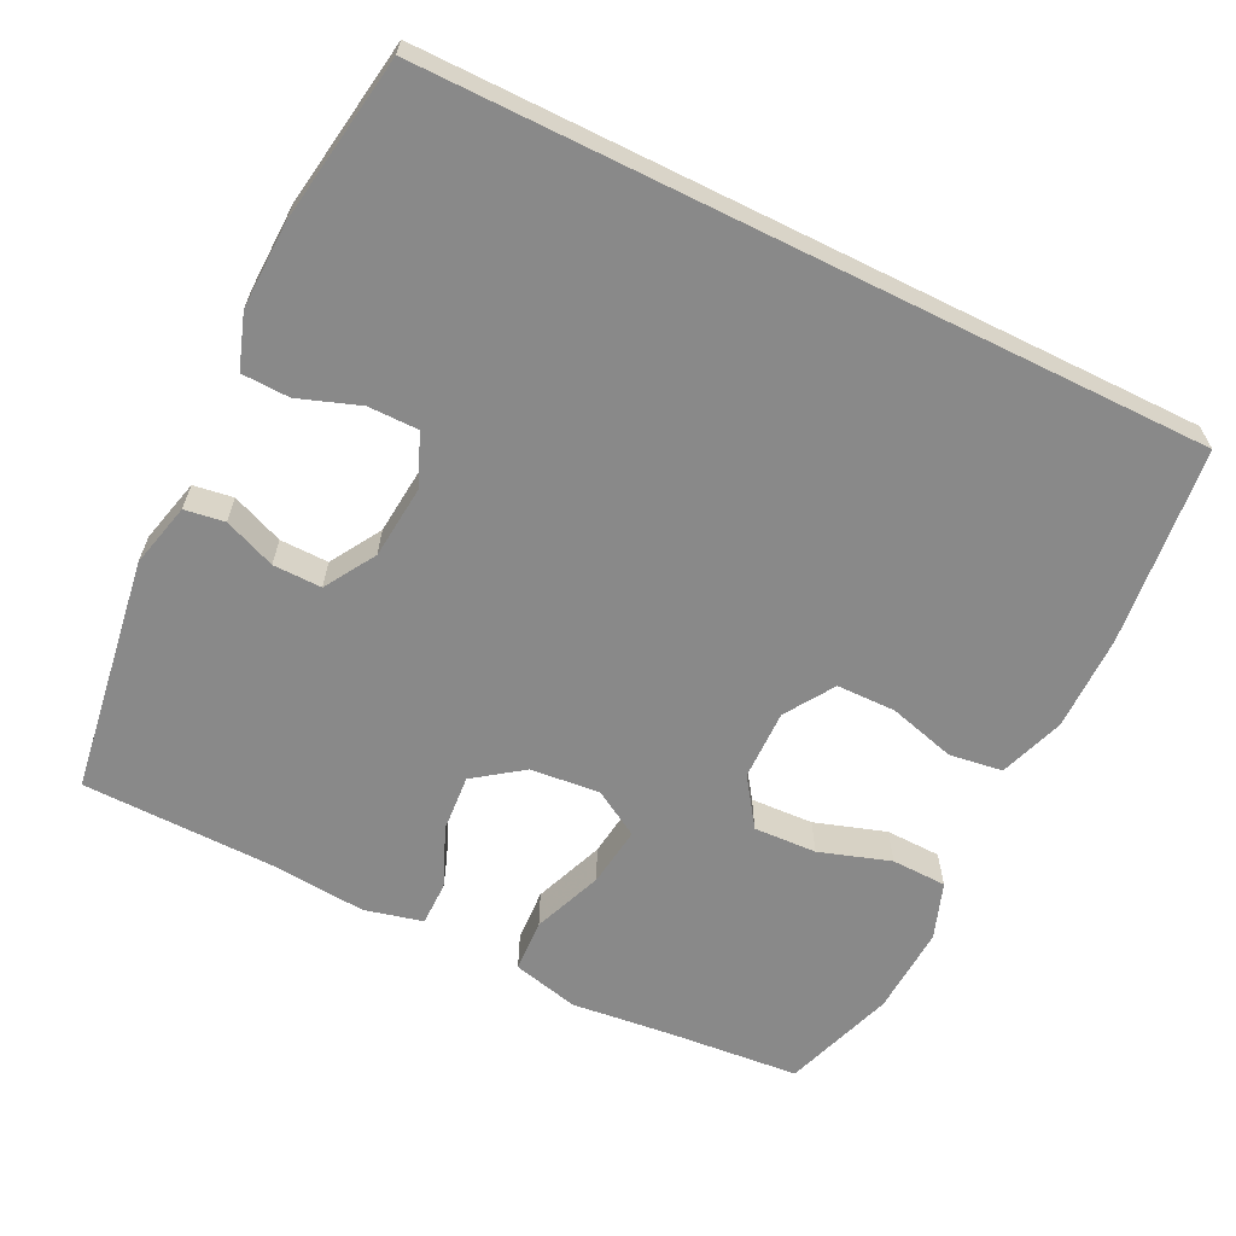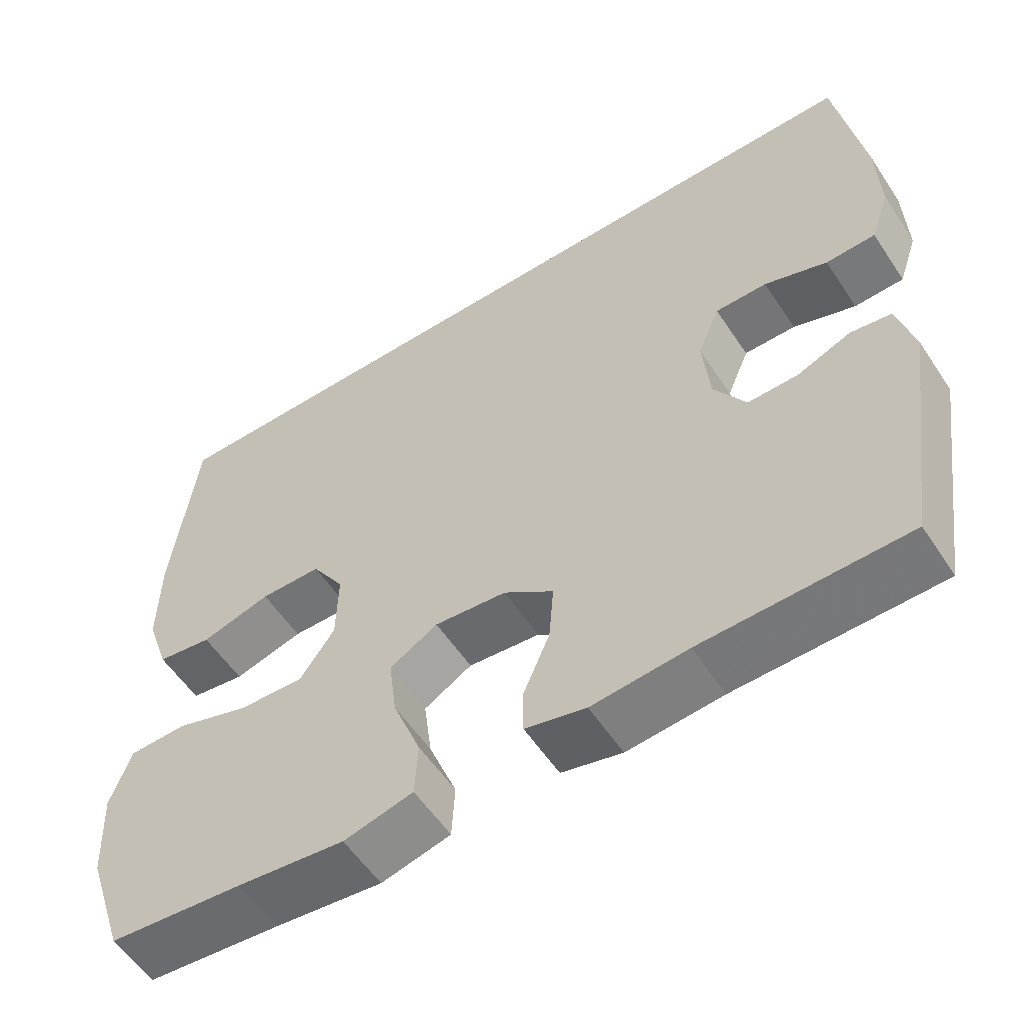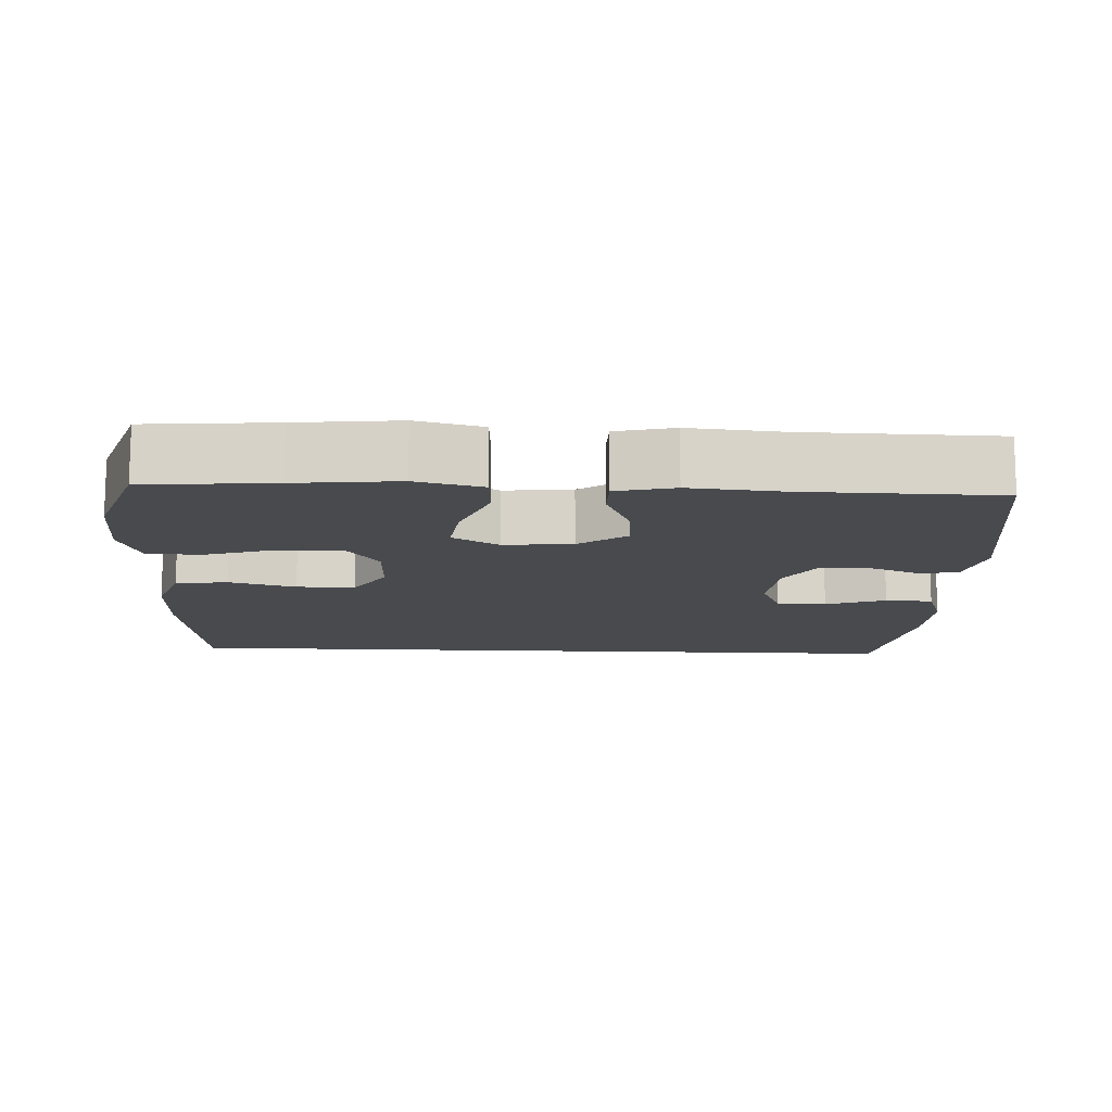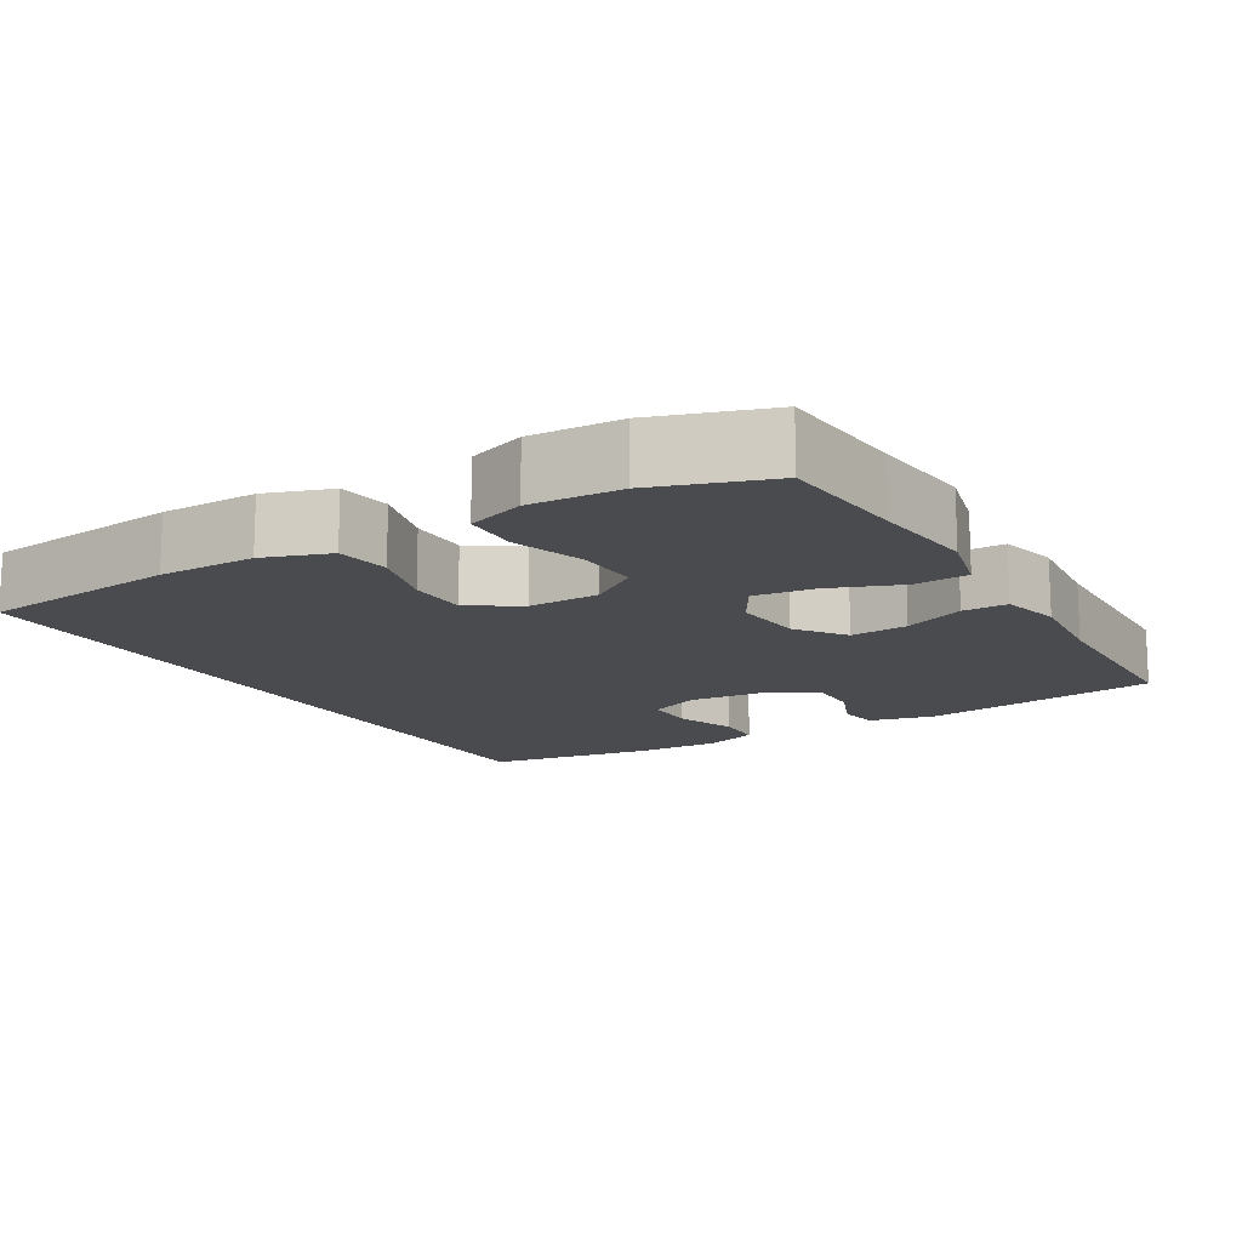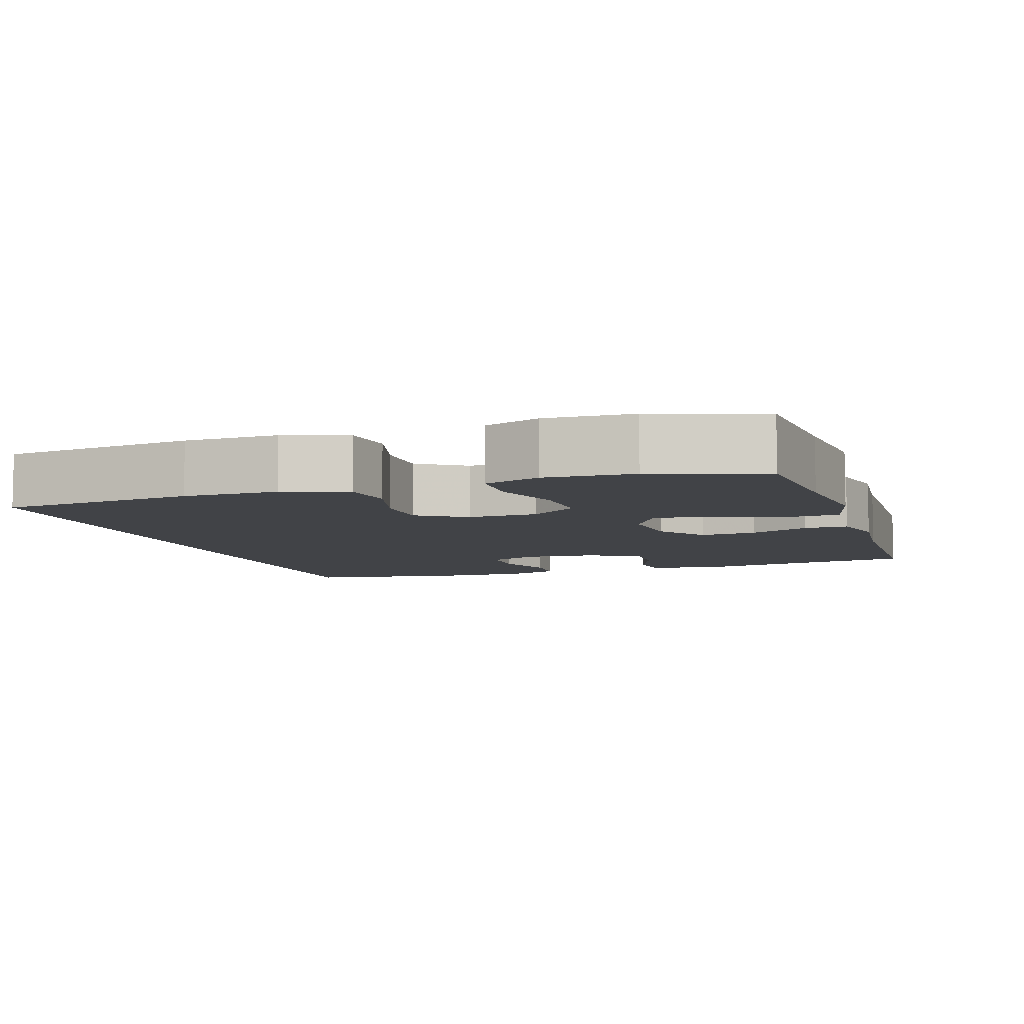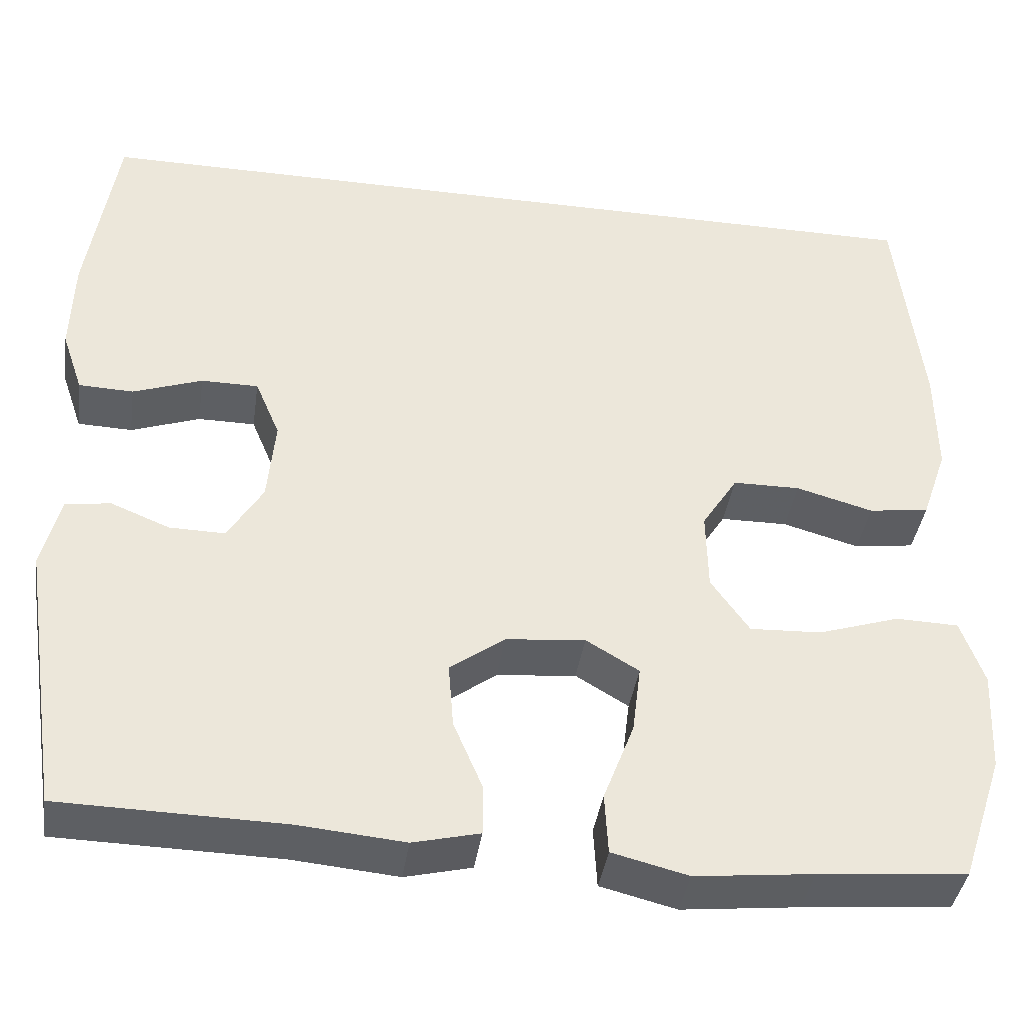
<metadata>
{"format":"obj","ext":"obj","renderer":"f3d","projection":"perspective","resolution":1024,"background":"white","views":[{"elev":-63.1,"azim":-26.3,"up":"+Y"},{"elev":-56.6,"azim":-146.8,"up":"+Z"},{"elev":-12.9,"azim":177.2,"up":"+Y"},{"elev":-14.3,"azim":120.6,"up":"+Y"},{"elev":-7.2,"azim":108.2,"up":"+Y"},{"elev":-40.0,"azim":-8.4,"up":"+Z"}]}
</metadata>
<code>
v 0.51 0.07 0.5
v 0.54 0.07 0.237
v 0.541 0.07 0.109
v 0.511 0.07 0.022
v 0.44 0.07 0.012
v 0.35 0.07 0.037
v 0.271 0.07 0.036
v 0.229 0.07 -0.03
v 0.231 0.07 -0.124
v 0.276 0.07 -0.188
v 0.36 0.07 -0.184
v 0.455 0.07 -0.153
v 0.529 0.07 -0.155
v 0.556 0.07 -0.231
v 0.55 0.07 -0.35
v 0.5 0.07 -0.5
v 0.327 0.07 -0.515
v 0.189 0.07 -0.53
v 0.1 0.07 -0.508
v 0.096 0.07 -0.437
v 0.132 0.07 -0.343
v 0.142 0.07 -0.263
v 0.08 0.07 -0.226
v -0.013 0.07 -0.235
v -0.077 0.07 -0.282
v -0.071 0.07 -0.358
v -0.037 0.07 -0.438
v -0.037 0.07 -0.497
v -0.115 0.07 -0.516
v -0.238 0.07 -0.505
v -0.5 0.07 -0.5
v -0.548 0.07 -0.183
v -0.527 0.07 -0.097
v -0.474 0.07 -0.089
v -0.405 0.07 -0.117
v -0.34 0.07 -0.118
v -0.299 0.07 -0.05
v -0.29 0.07 0.048
v -0.319 0.07 0.117
v -0.386 0.07 0.117
v -0.467 0.07 0.088
v -0.531 0.07 0.09
v -0.556 0.07 0.163
v -0.553 0.07 0.277
v -0.519 0.07 0.5
v 0.51 0 0.5
v 0.54 0 0.237
v 0.541 0 0.109
v 0.511 0 0.022
v 0.44 0 0.012
v 0.35 0 0.037
v 0.271 0 0.036
v 0.229 0 -0.03
v 0.231 0 -0.124
v 0.276 0 -0.188
v 0.36 0 -0.184
v 0.455 0 -0.153
v 0.529 0 -0.155
v 0.556 0 -0.231
v 0.55 0 -0.35
v 0.5 0 -0.5
v 0.327 0 -0.515
v 0.189 0 -0.53
v 0.1 0 -0.508
v 0.096 0 -0.437
v 0.132 0 -0.343
v 0.142 0 -0.263
v 0.08 0 -0.226
v -0.013 0 -0.235
v -0.077 0 -0.282
v -0.071 0 -0.358
v -0.037 0 -0.438
v -0.037 0 -0.497
v -0.115 0 -0.516
v -0.238 0 -0.505
v -0.5 0 -0.5
v -0.548 0 -0.183
v -0.527 0 -0.097
v -0.474 0 -0.089
v -0.405 0 -0.117
v -0.34 0 -0.118
v -0.299 0 -0.05
v -0.29 0 0.048
v -0.319 0 0.117
v -0.386 0 0.117
v -0.467 0 0.088
v -0.531 0 0.09
v -0.556 0 0.163
v -0.553 0 0.277
v -0.519 0 0.5
f 40 41 42 43
f 39 40 43 44
f 32 33 34 35
f 30 31 32 35
f 30 35 36
f 29 30 36 37
f 26 27 28 29
f 25 26 29 37
f 18 19 20 21
f 17 18 21 22
f 16 17 22
f 15 16 22
f 14 15 22 23
f 11 12 13 14
f 10 11 14 23
f 3 4 5 6
f 3 6 7
f 2 3 7
f 1 2 7
f 39 44 45 1
f 24 25 37 38
f 9 10 23 24
f 8 9 24 38
f 8 38 39
f 1 7 8 39
f 88 87 86 85
f 89 88 85 84
f 80 79 78 77
f 80 77 76 75
f 81 80 75
f 82 81 75 74
f 74 73 72 71
f 82 74 71 70
f 66 65 64 63
f 67 66 63 62
f 67 62 61
f 67 61 60
f 68 67 60 59
f 59 58 57 56
f 68 59 56 55
f 51 50 49 48
f 52 51 48
f 52 48 47
f 52 47 46
f 46 90 89 84
f 83 82 70 69
f 69 68 55 54
f 83 69 54 53
f 84 83 53
f 84 53 52 46
f 1 46 47 2
f 2 47 48 3
f 3 48 49 4
f 4 49 50 5
f 5 50 51 6
f 6 51 52 7
f 7 52 53 8
f 8 53 54 9
f 9 54 55 10
f 10 55 56 11
f 11 56 57 12
f 12 57 58 13
f 13 58 59 14
f 14 59 60 15
f 15 60 61 16
f 16 61 62 17
f 17 62 63 18
f 18 63 64 19
f 19 64 65 20
f 20 65 66 21
f 21 66 67 22
f 22 67 68 23
f 23 68 69 24
f 24 69 70 25
f 25 70 71 26
f 26 71 72 27
f 27 72 73 28
f 28 73 74 29
f 29 74 75 30
f 30 75 76 31
f 31 76 77 32
f 32 77 78 33
f 33 78 79 34
f 34 79 80 35
f 35 80 81 36
f 36 81 82 37
f 37 82 83 38
f 38 83 84 39
f 39 84 85 40
f 40 85 86 41
f 41 86 87 42
f 42 87 88 43
f 43 88 89 44
f 44 89 90 45
f 45 90 46 1

</code>
